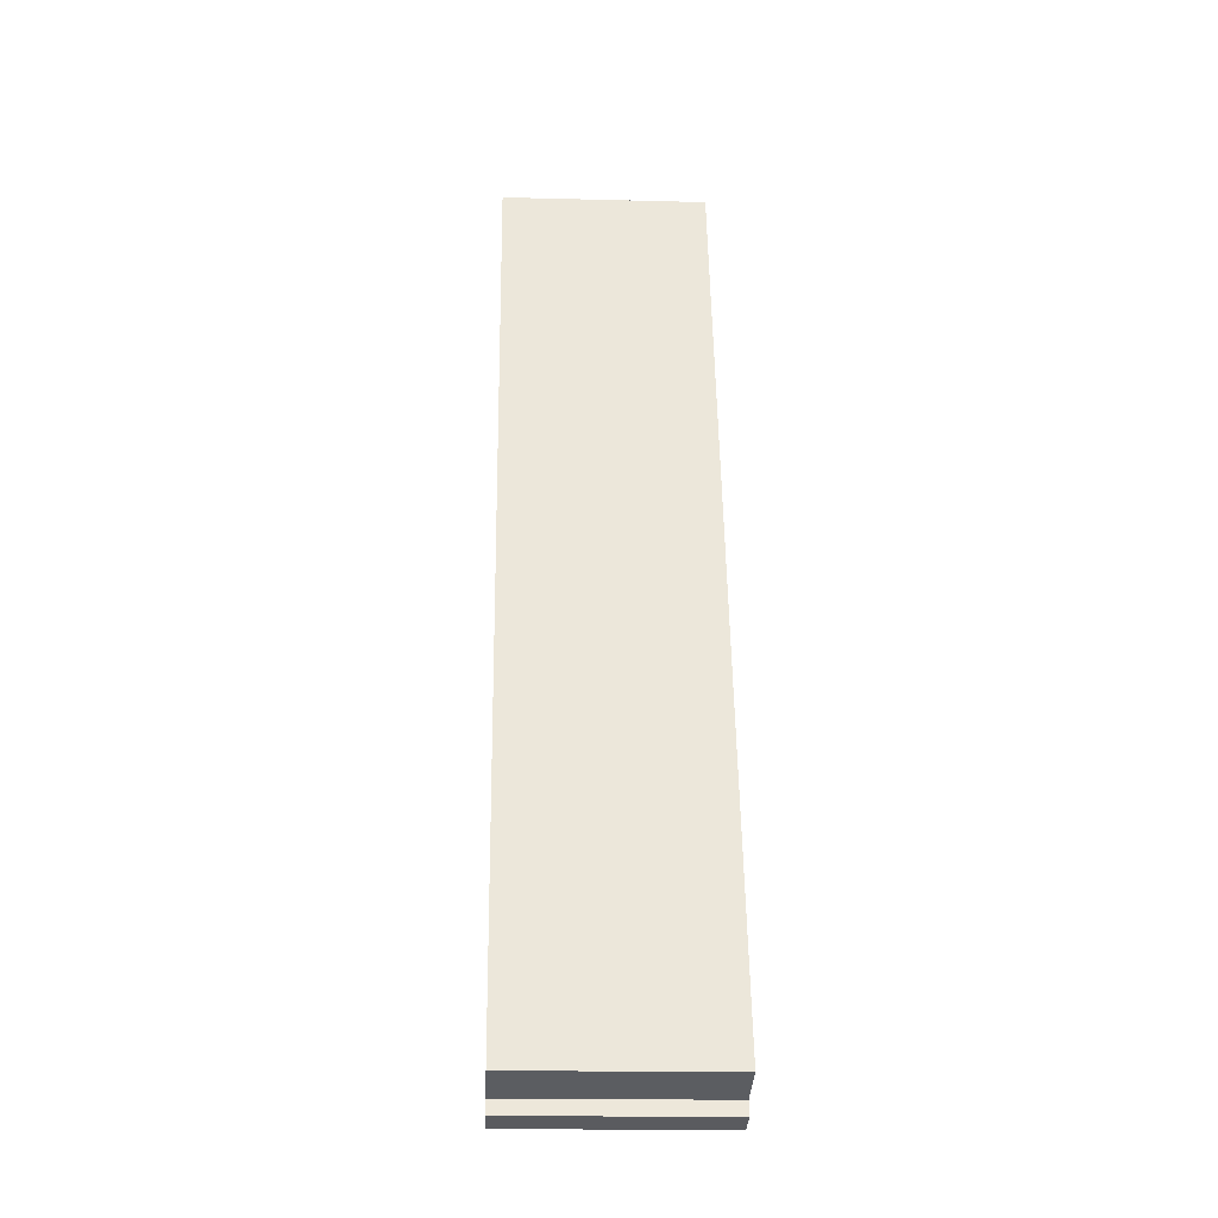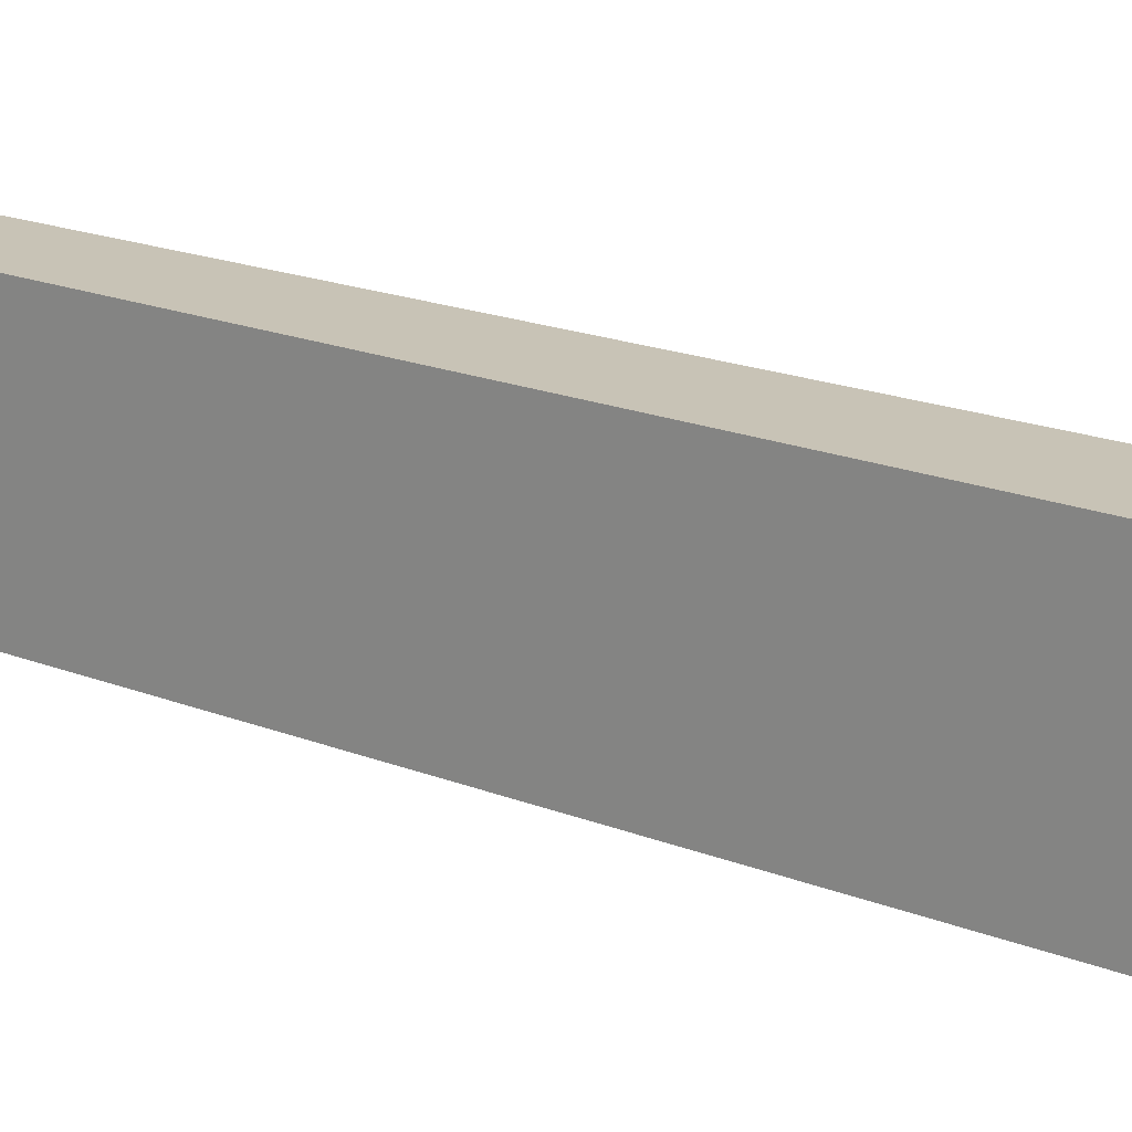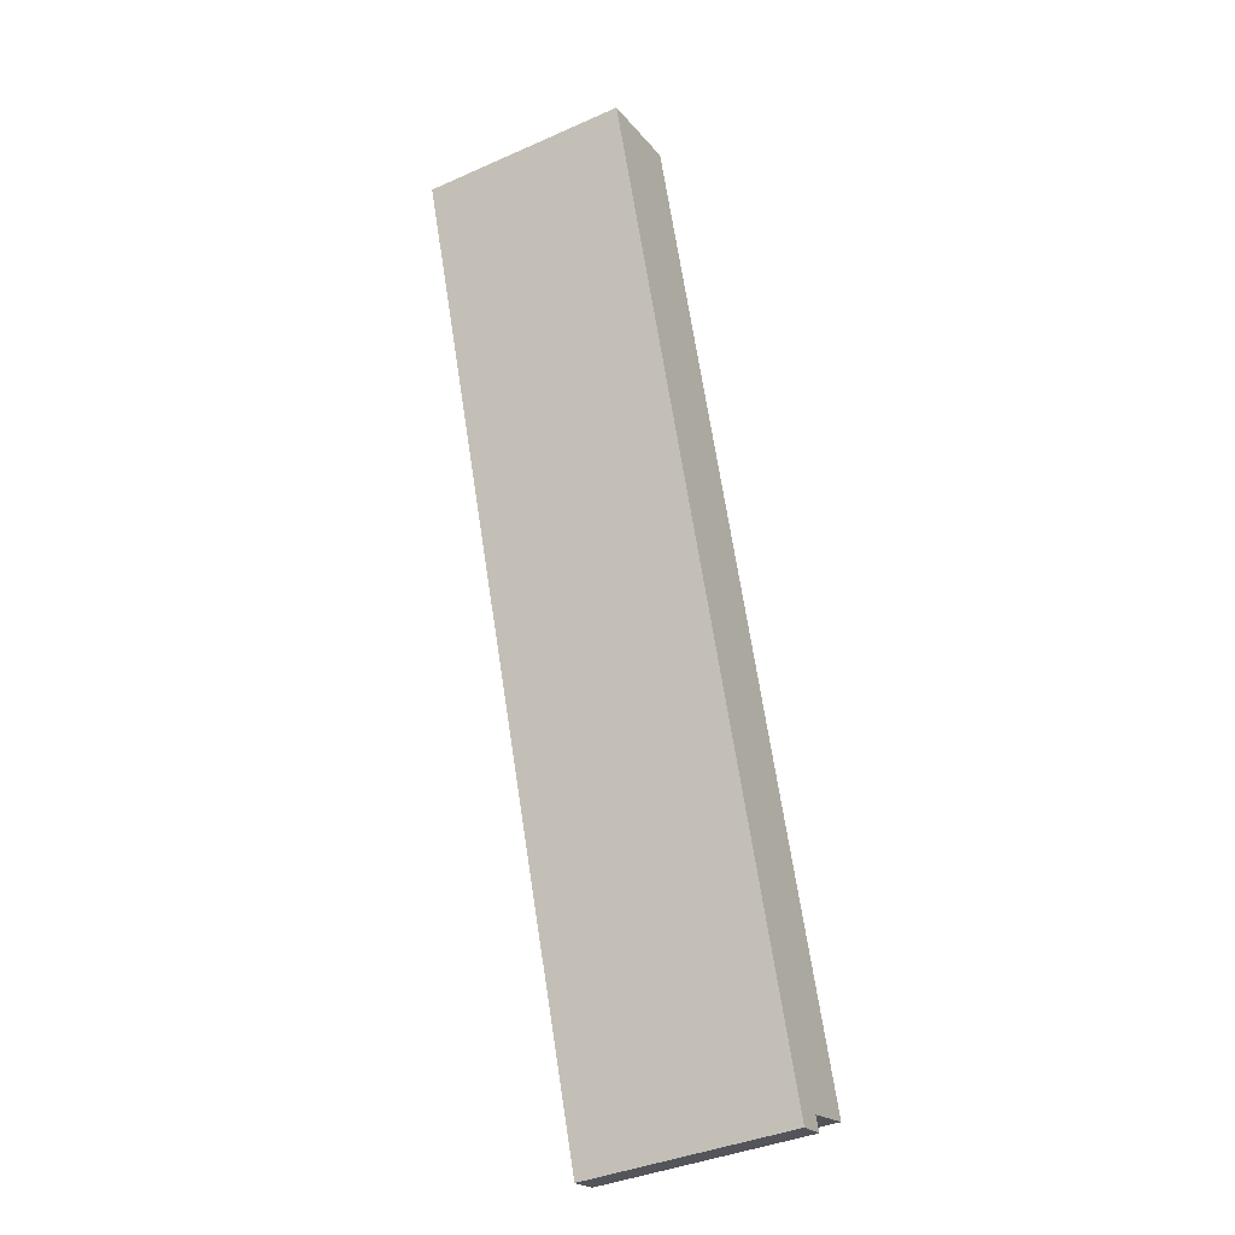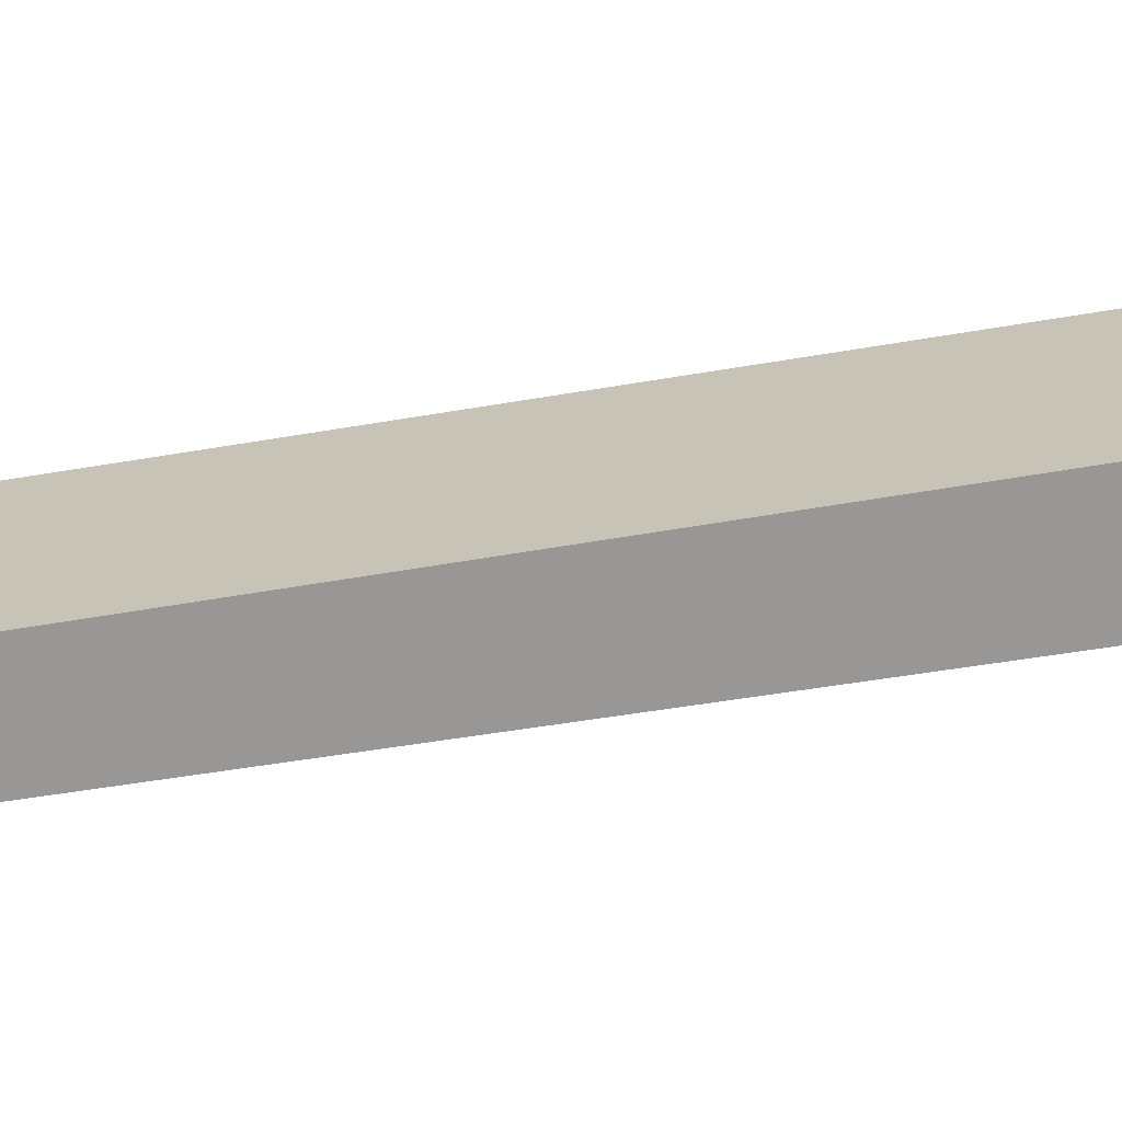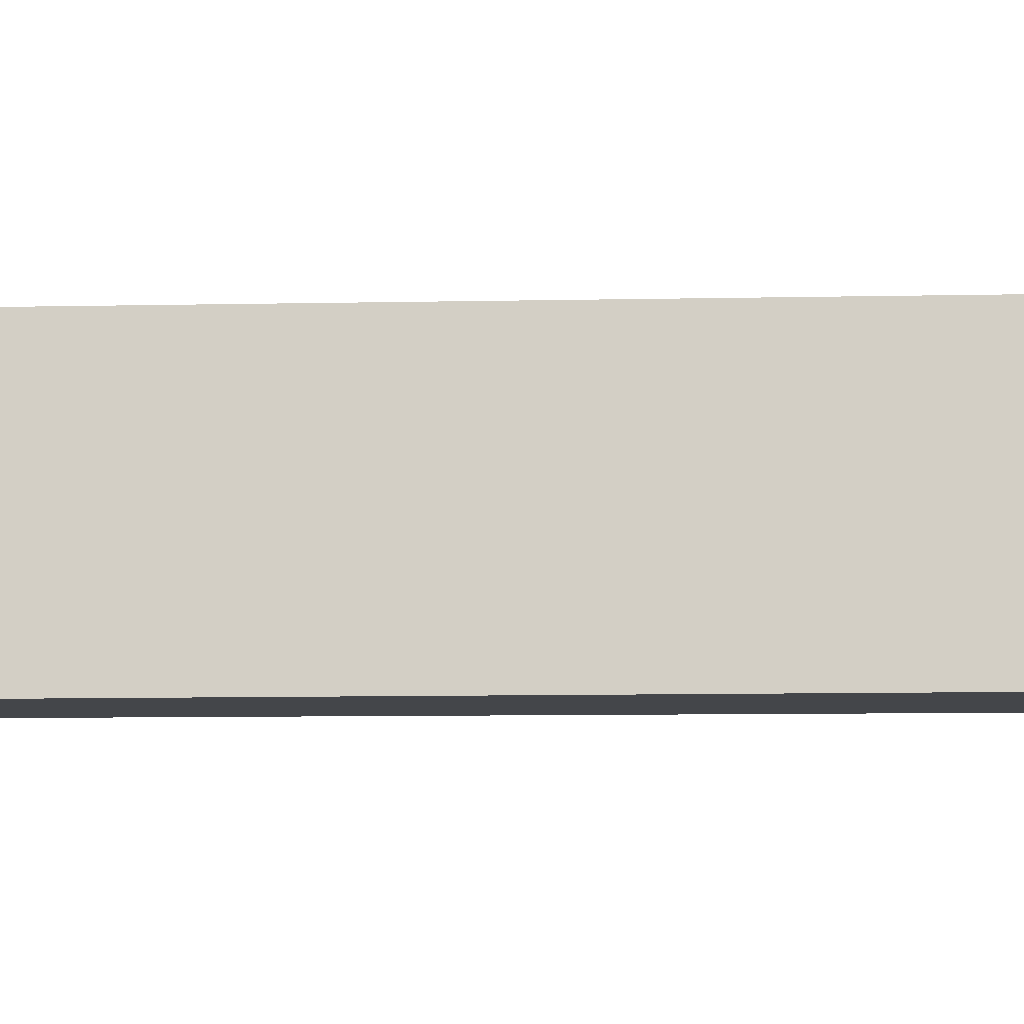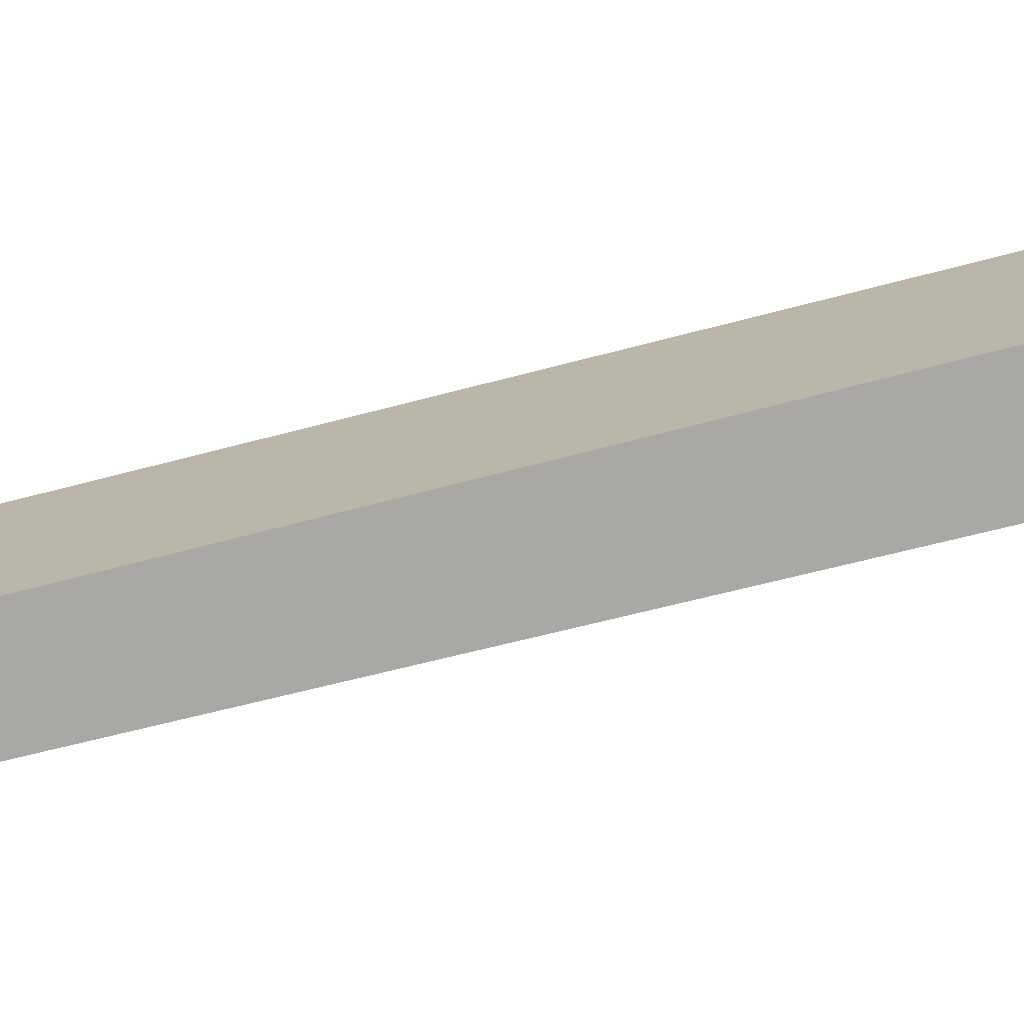
<metadata>
{"format":"obj","ext":"obj","renderer":"f3d","projection":"perspective","resolution":1024,"background":"white","views":[{"elev":-18.2,"azim":-92.8,"up":"+Z"},{"elev":19.5,"azim":-35.9,"up":"+Y"},{"elev":-39.1,"azim":118.9,"up":"+Z"},{"elev":-68.2,"azim":-63.0,"up":"+Y"},{"elev":-9.8,"azim":-69.1,"up":"+Y"},{"elev":-75.0,"azim":-58.0,"up":"+Y"}]}
</metadata>
<code>
v  6.101 4.347 19.07
v  1.07 4.347 -0.335
v  0 4.347 2.662e-16
v  1.569 4.347 -0.78
v  0.963 4.347 -0.621
v  7.964 4.347 18.55
v  0.963 3.803e-17 -0.621
v  1.07 2.051e-17 -0.335
v  0 0 0
v  6.101 -1.167e-15 19.07
v  1.569 4.776e-17 -0.78
v  7.964 -1.136e-15 18.55
g defaultobject
f 1 2 3
f 2 4 5
f 4 2 6
f 6 2 1
f 7 2 5
f 2 7 8
f 9 1 3
f 1 9 10
f 8 3 2
f 3 8 9
f 11 5 4
f 5 11 7
f 10 6 1
f 6 10 12
f 12 4 6
f 4 12 11
f 9 12 10
f 12 9 8
f 12 8 11
f 11 8 7

</code>
